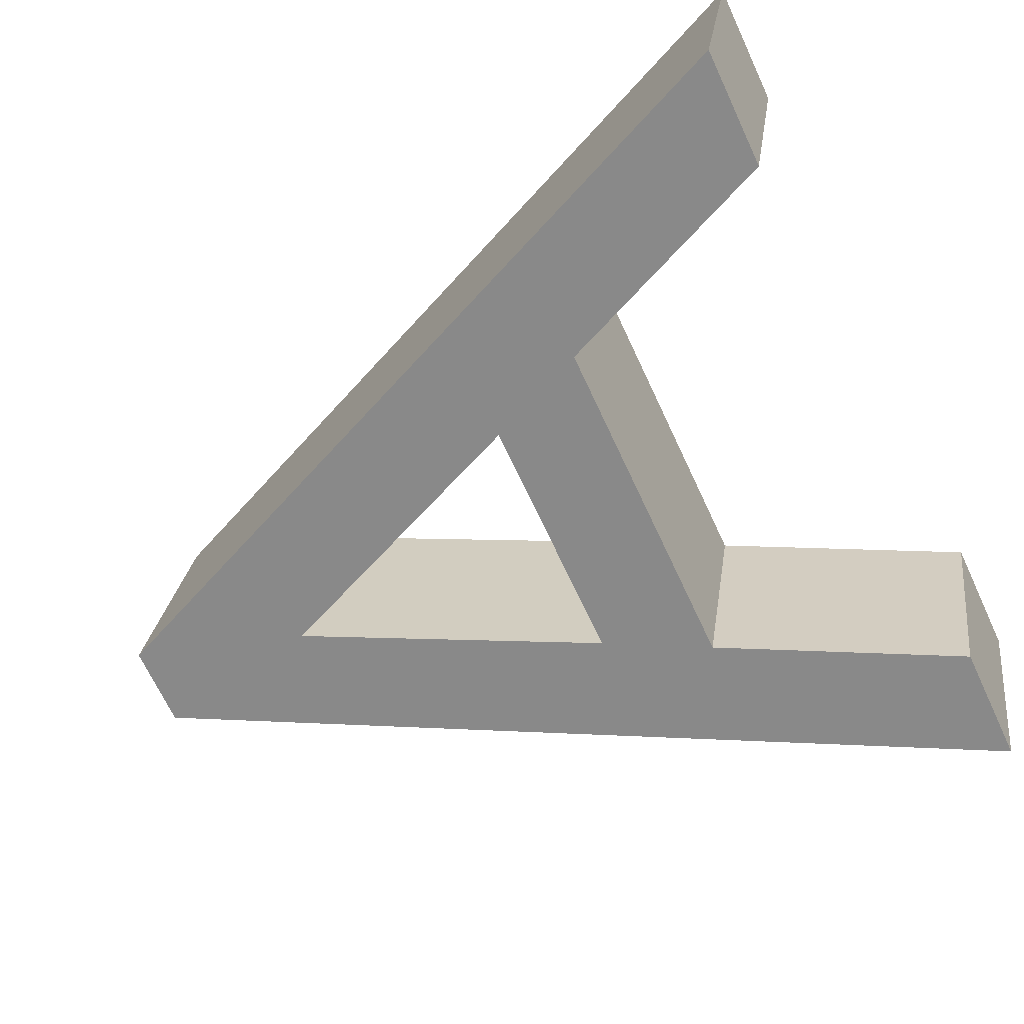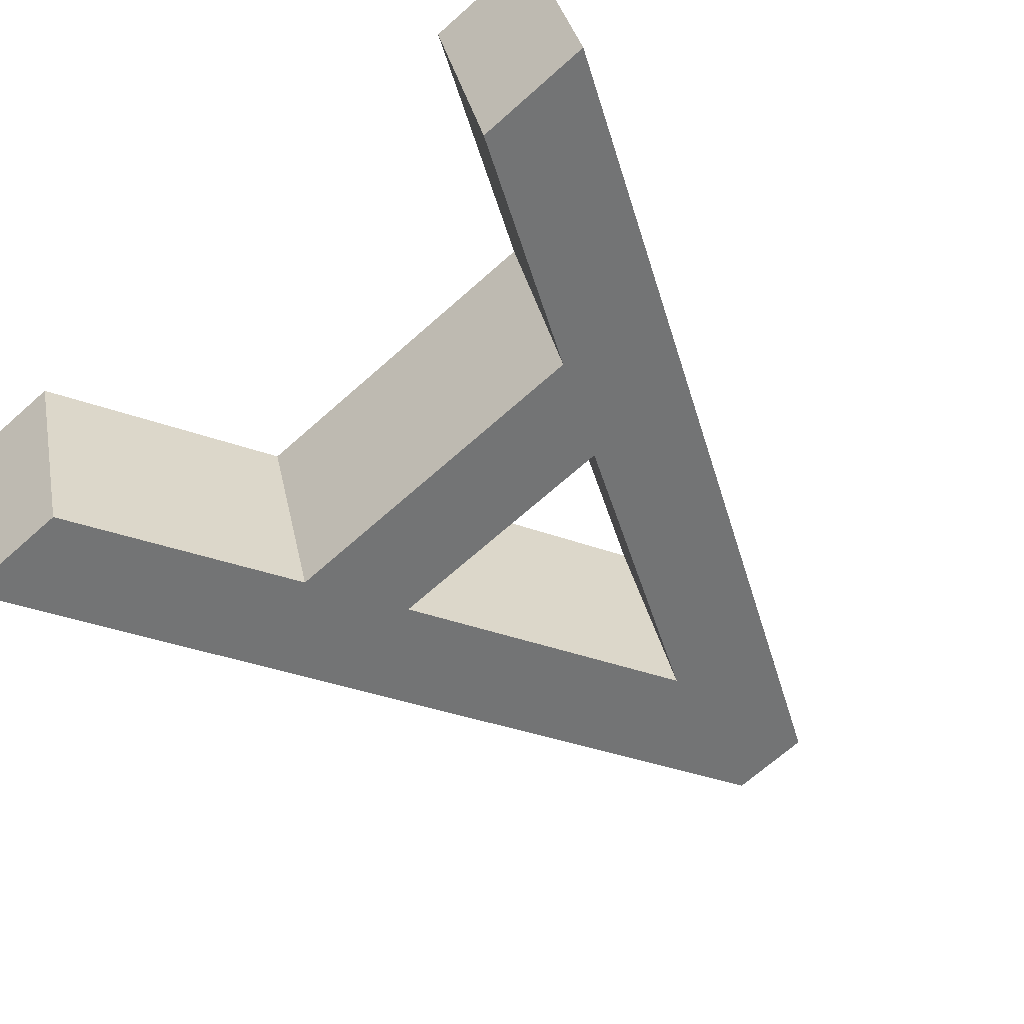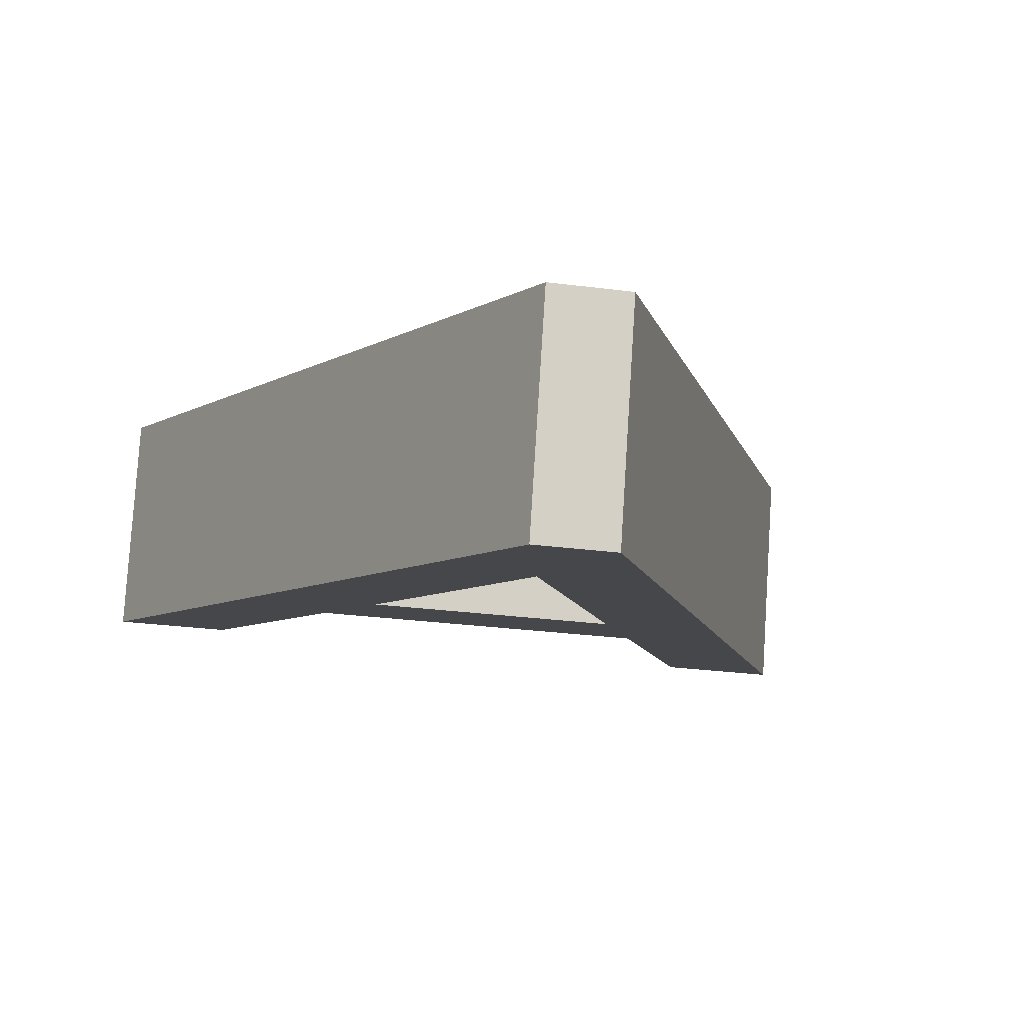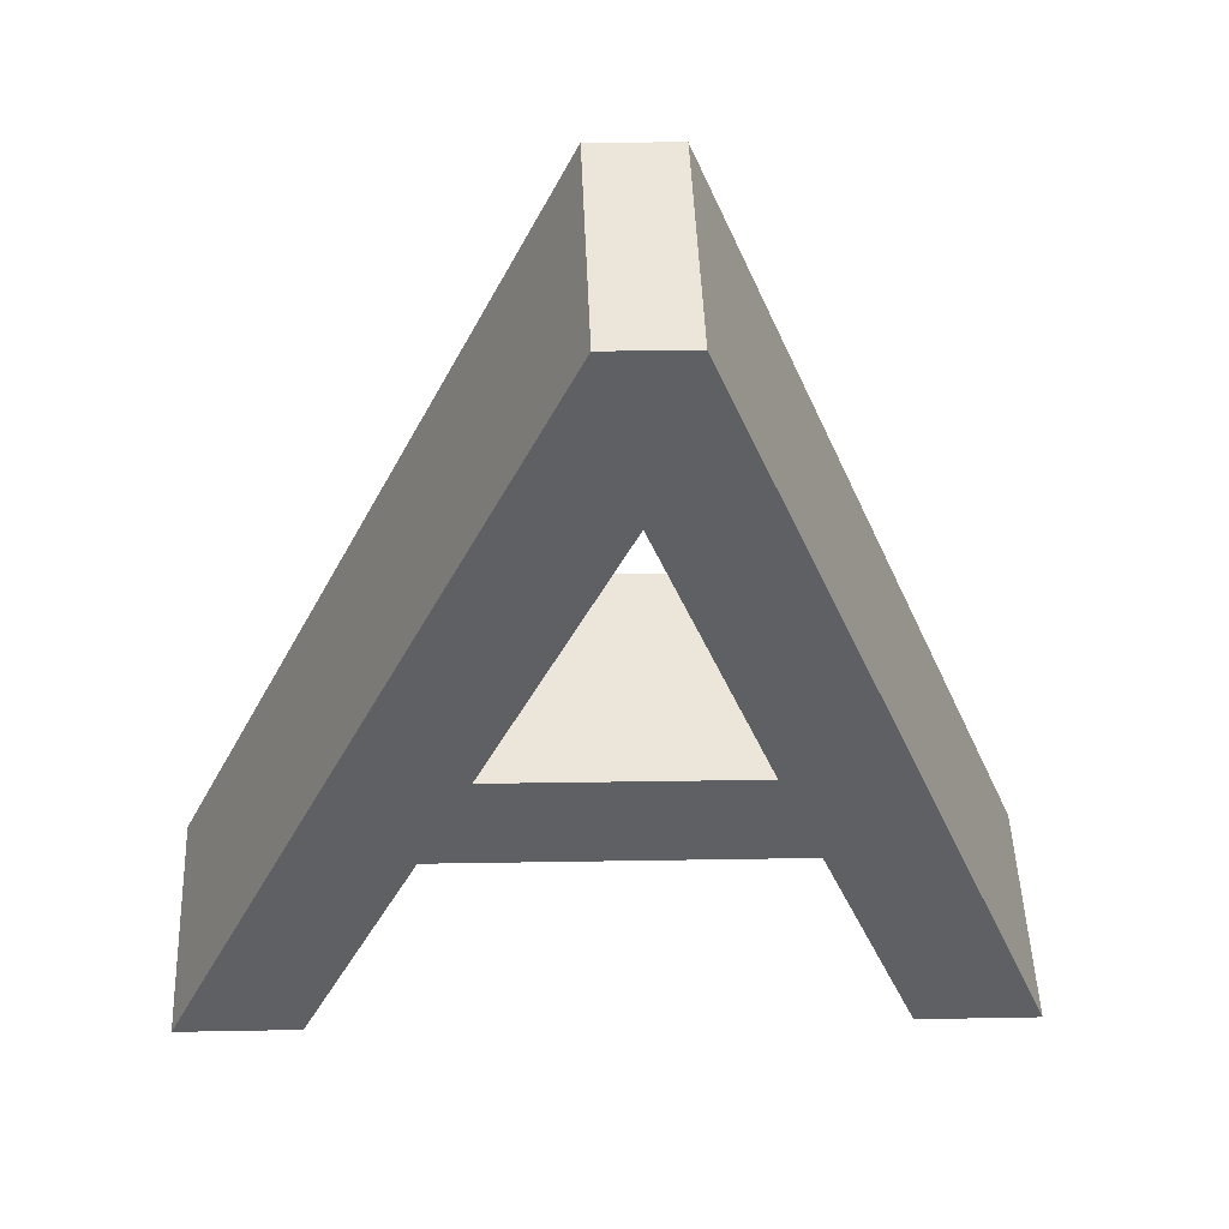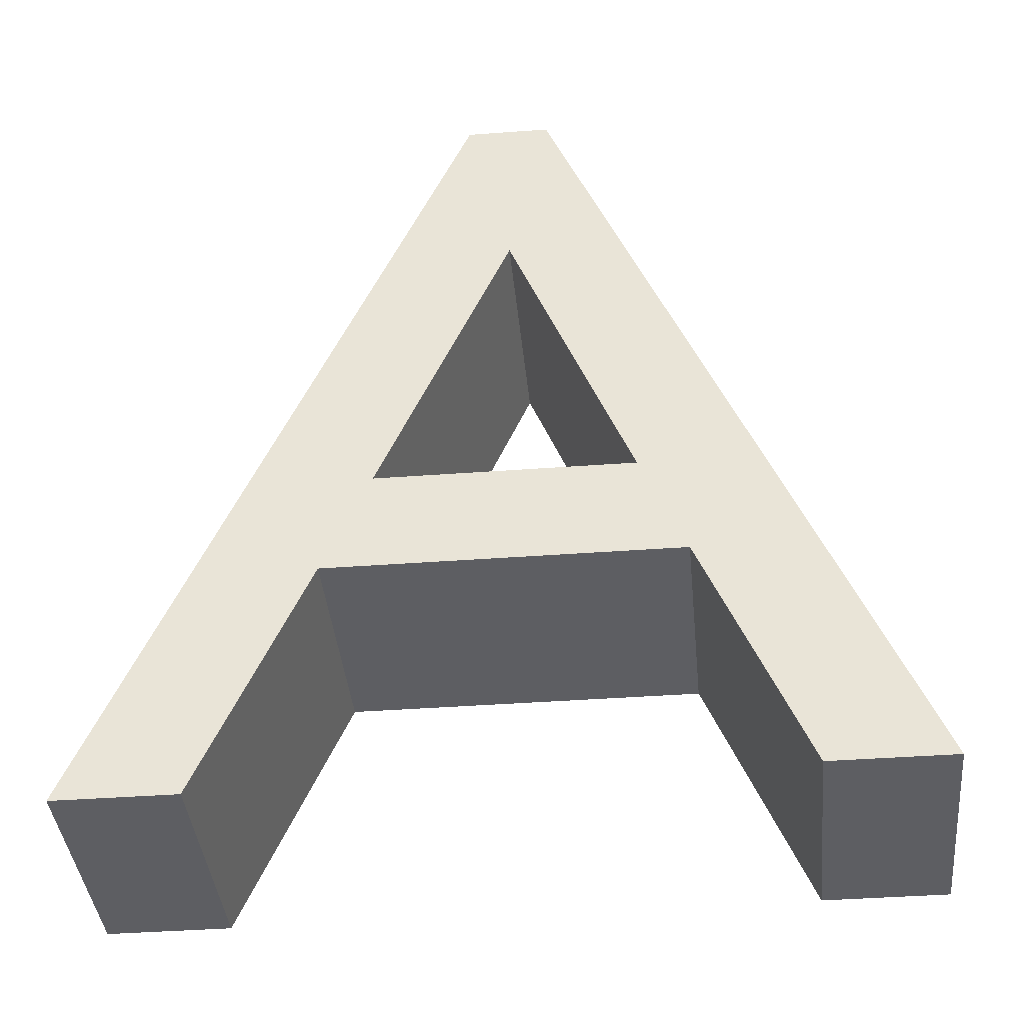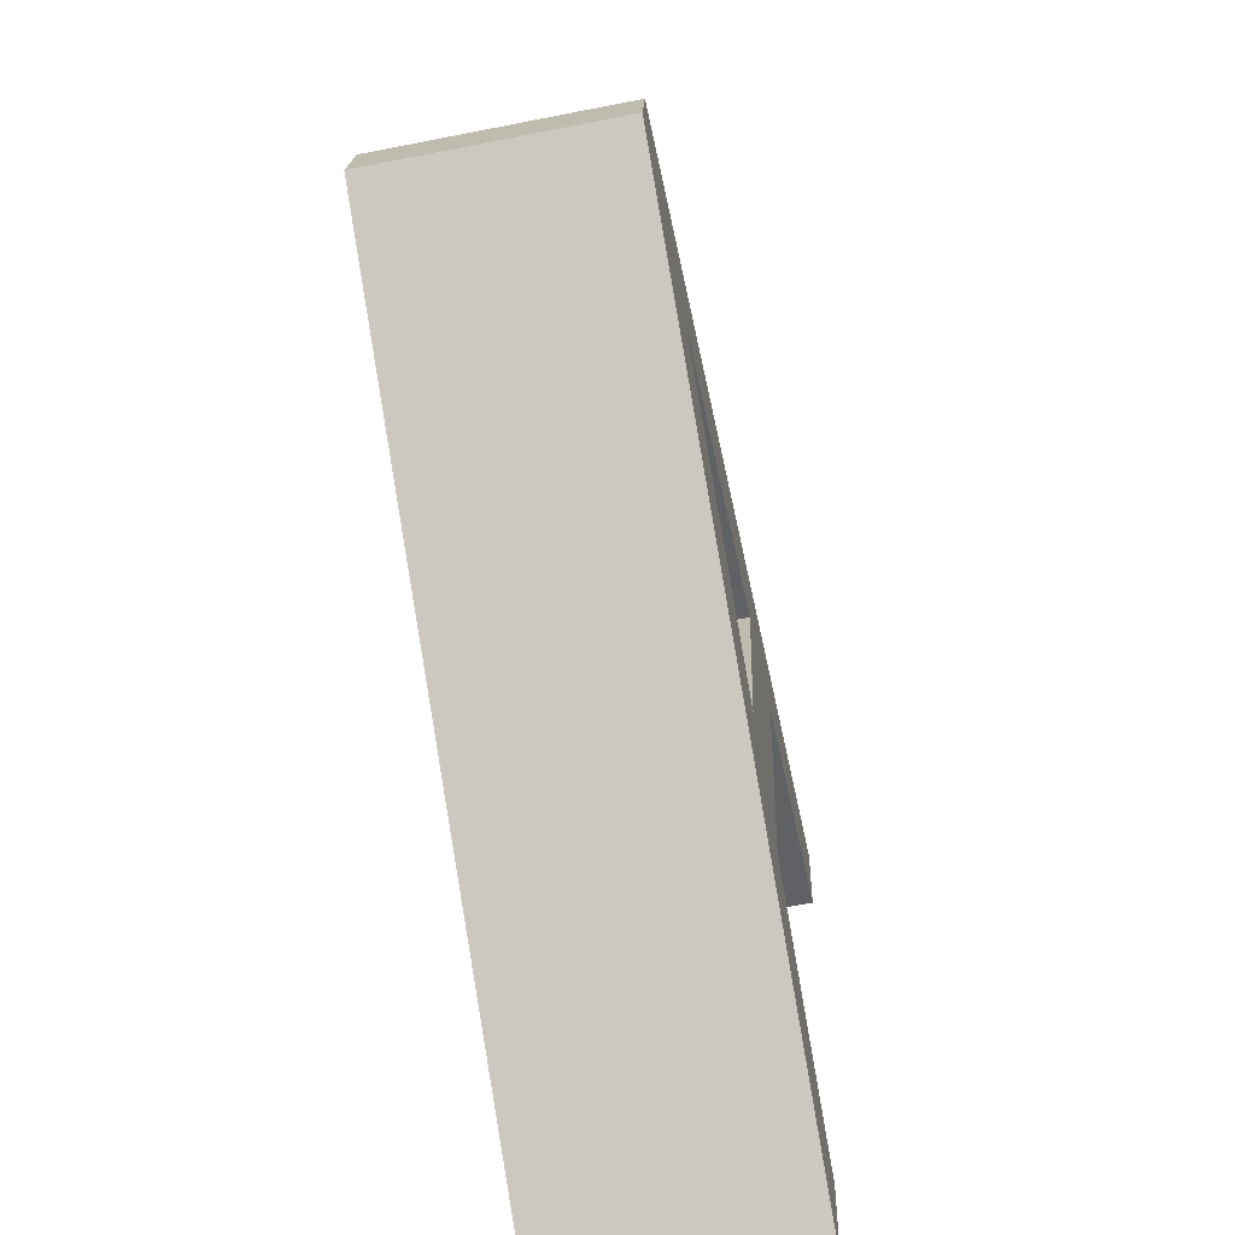
<metadata>
{"format":"obj","ext":"obj","renderer":"f3d","projection":"perspective","resolution":1024,"background":"white","views":[{"elev":-74.2,"azim":-66.0,"up":"+Z"},{"elev":-60.6,"azim":40.3,"up":"+Z"},{"elev":1.7,"azim":170.1,"up":"+Z"},{"elev":35.7,"azim":-8.0,"up":"+Y"},{"elev":-50.0,"azim":-0.2,"up":"+Y"},{"elev":16.5,"azim":86.4,"up":"+Y"}]}
</metadata>
<code>
o Text
v 8.375 3.386 -19.3
v 8.662 3.381 -19.27
v 9.883 0.5461 -19.71
v 9.467 0.5536 -19.75
v 9.109 1.384 -19.62
v 7.902 1.406 -19.74
v 7.525 0.5891 -19.94
v 7.109 0.5967 -19.98
v 8.525 2.768 -19.41
v 8.069 1.764 -19.65
v 8.95 1.748 -19.56
v 8.293 3.225 -18.48
v 8.58 3.219 -18.45
v 9.801 0.3846 -18.89
v 9.385 0.3922 -18.93
v 9.027 1.223 -18.8
v 7.821 1.245 -18.92
v 7.443 0.4277 -19.12
v 7.027 0.4353 -19.16
v 8.444 2.607 -18.59
v 7.987 1.603 -18.83
v 8.869 1.587 -18.75
f 3 1 2
f 3 9 1
f 9 8 1
f 3 11 9
f 10 8 9
f 3 5 11
f 5 10 11
f 5 6 10
f 6 8 10
f 3 4 5
f 7 8 6
f 14 13 12
f 14 12 20
f 20 12 19
f 14 20 22
f 21 20 19
f 14 22 16
f 16 22 21
f 16 21 17
f 17 21 19
f 14 16 15
f 18 17 19
f 3 2 13 14
f 2 1 12 13
f 1 8 19 12
f 9 11 22 20
f 10 9 20 21
f 11 10 21 22
f 6 5 16 17
f 4 3 14 15
f 5 4 15 16
f 7 6 17 18
f 8 7 18 19

</code>
